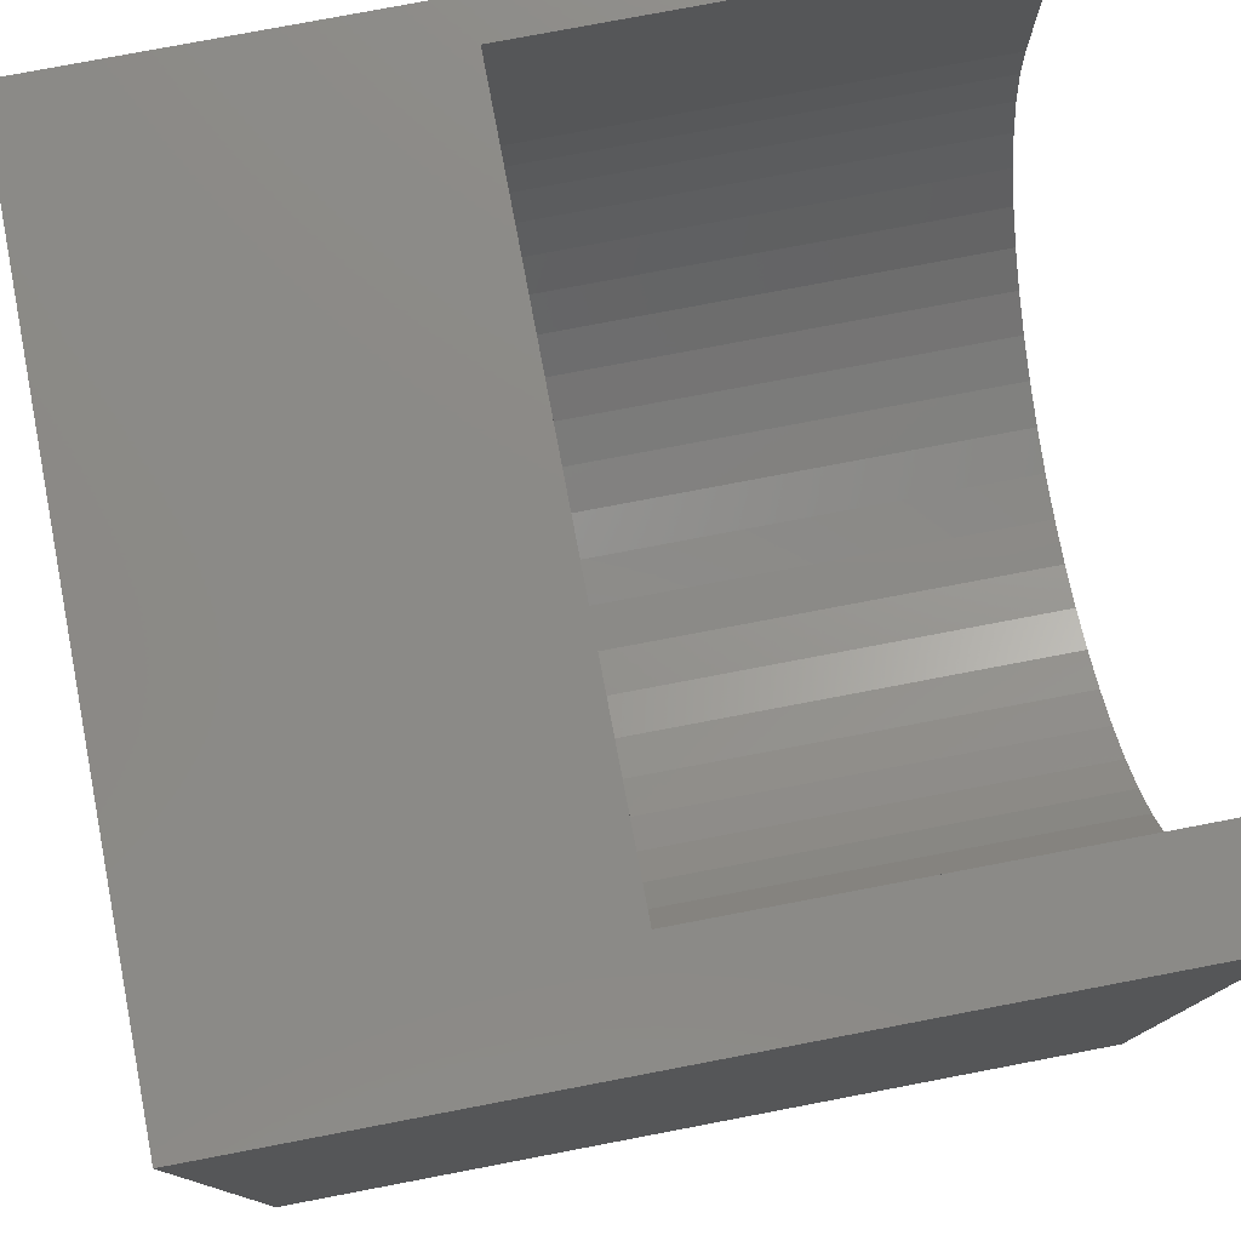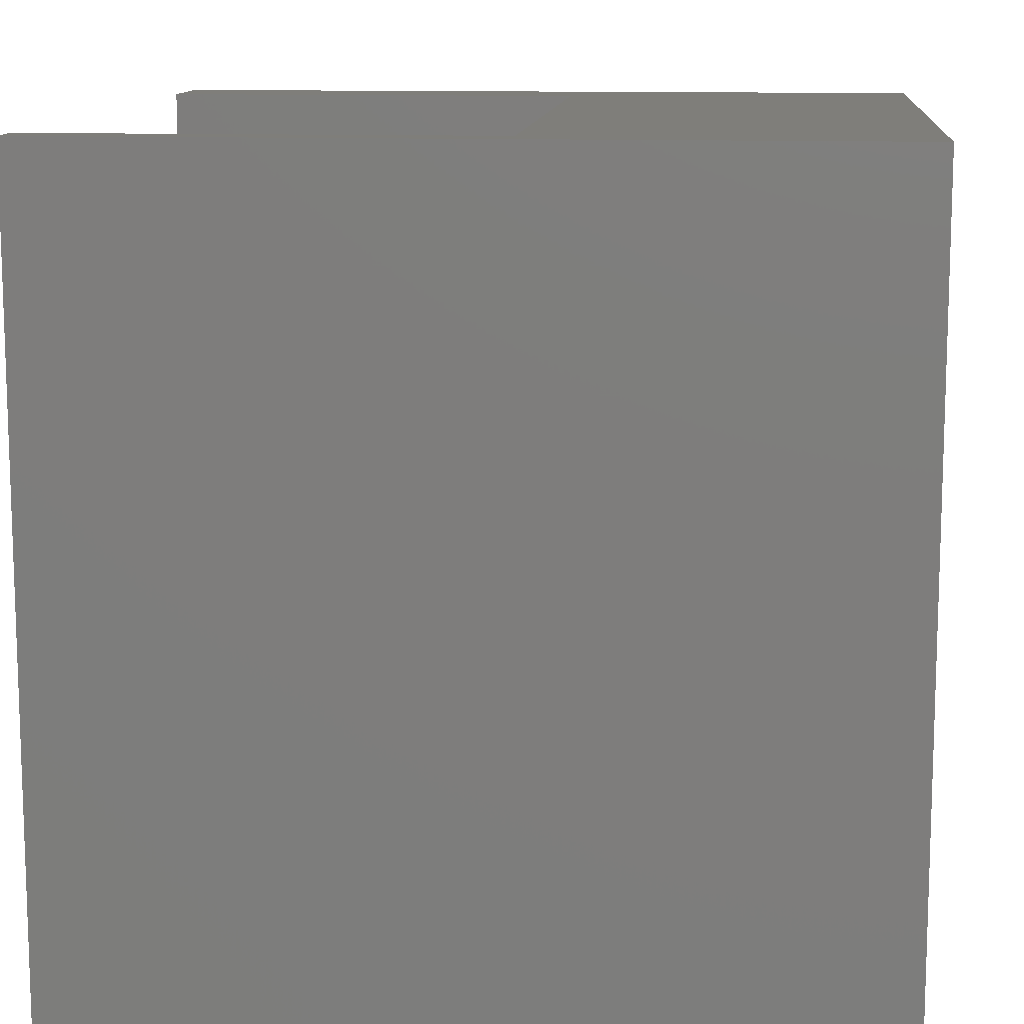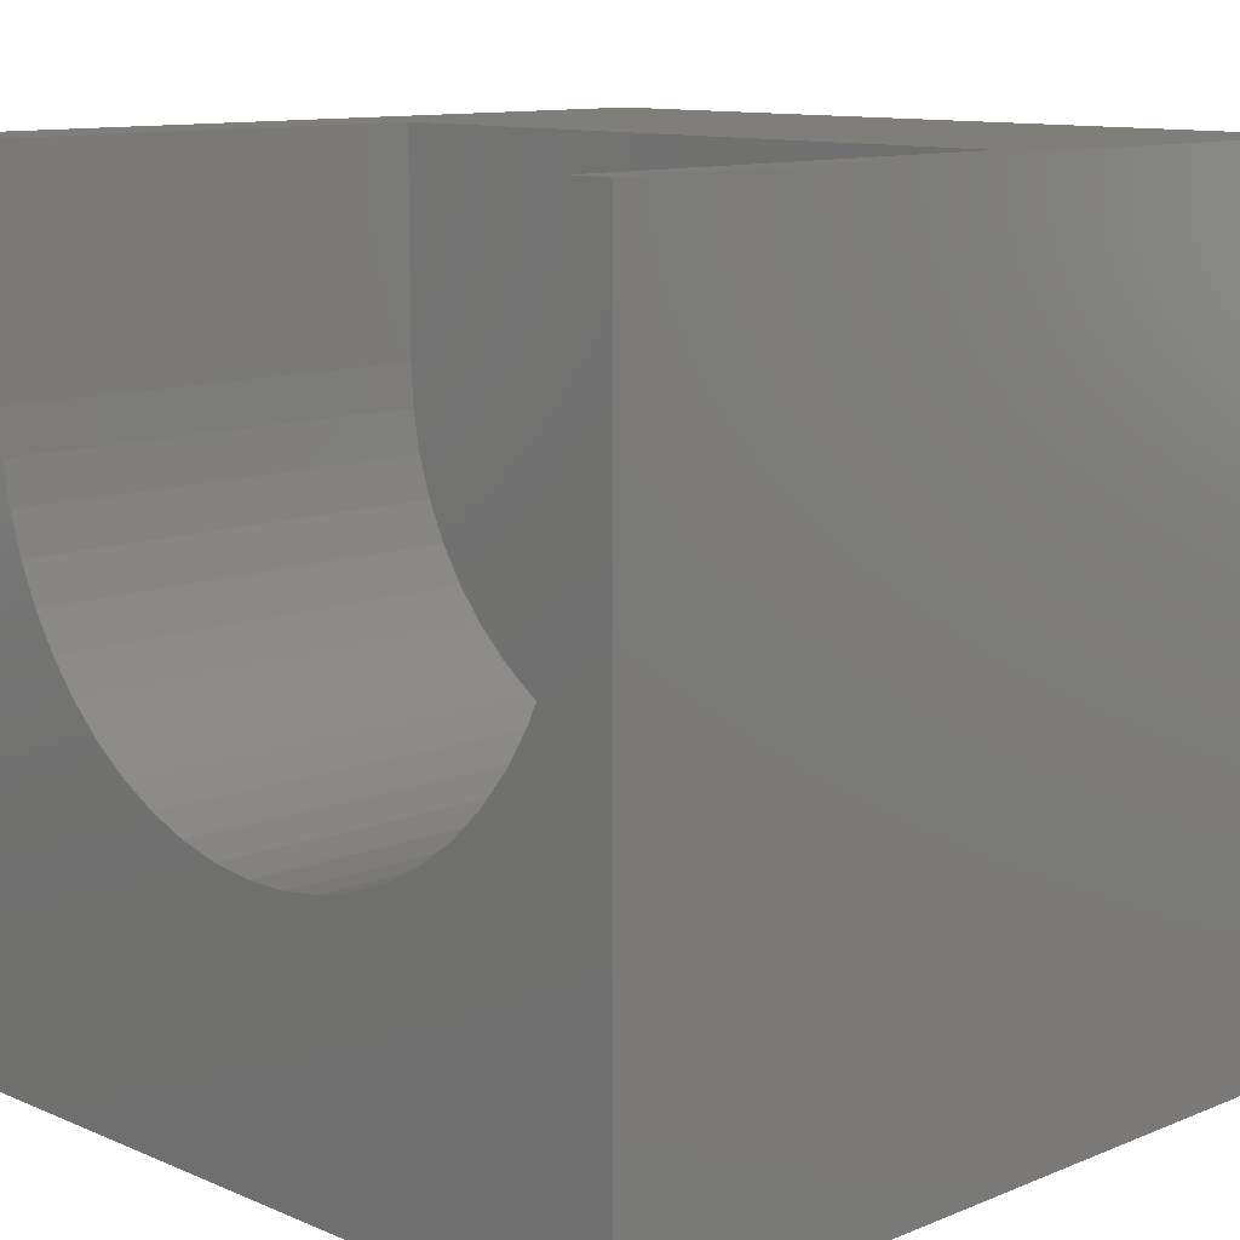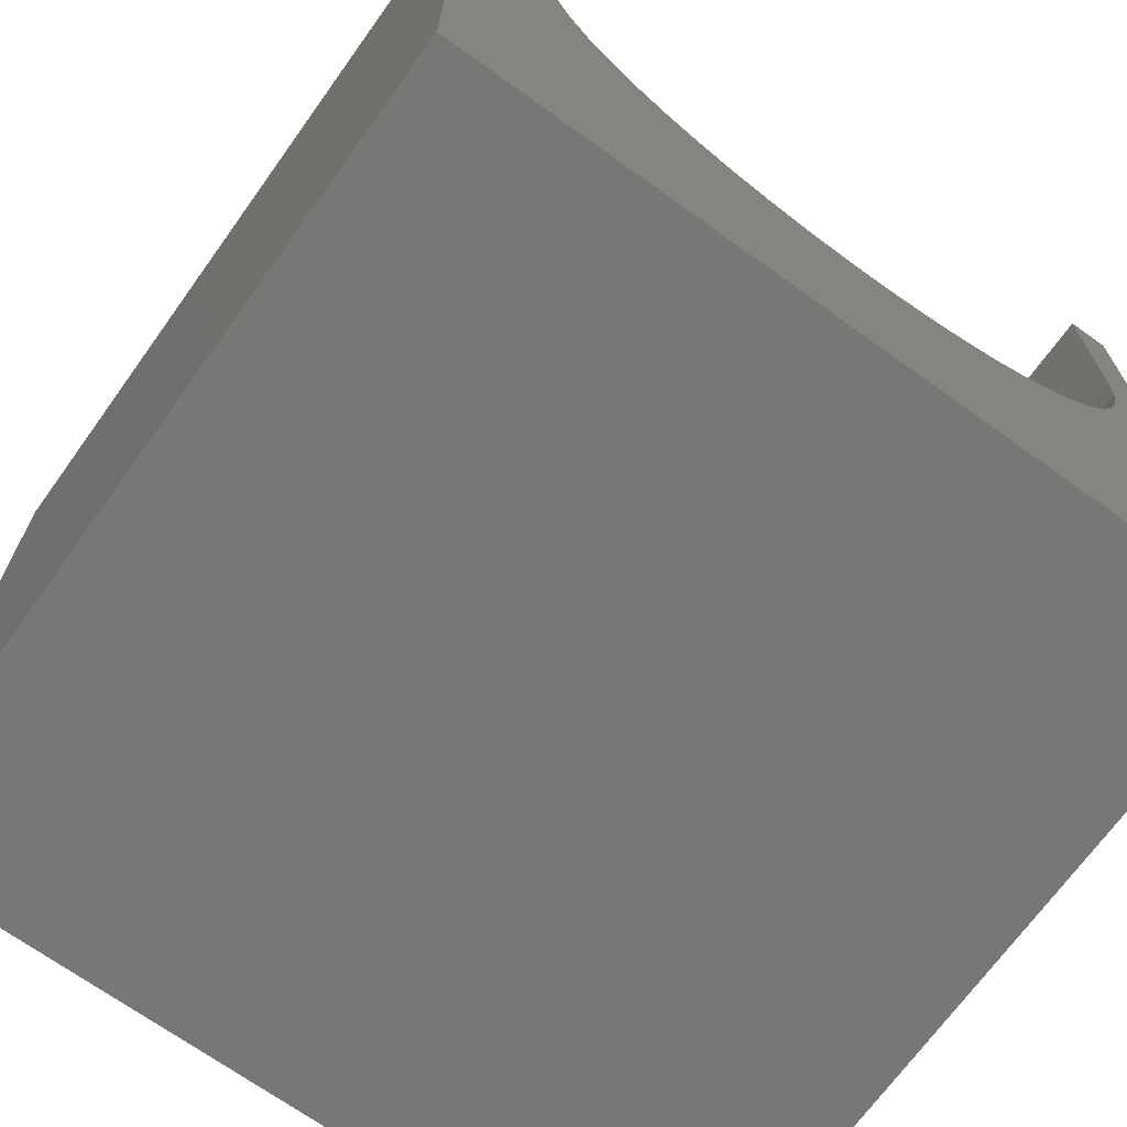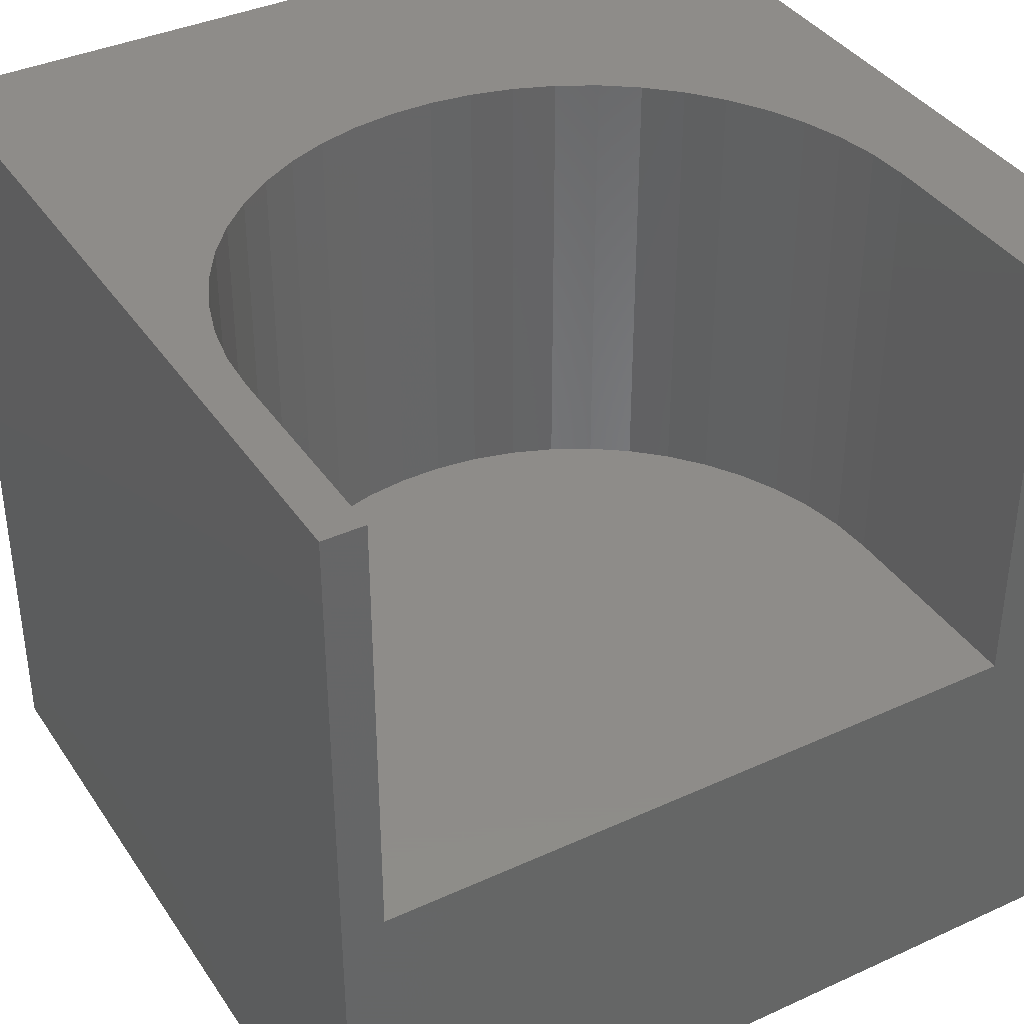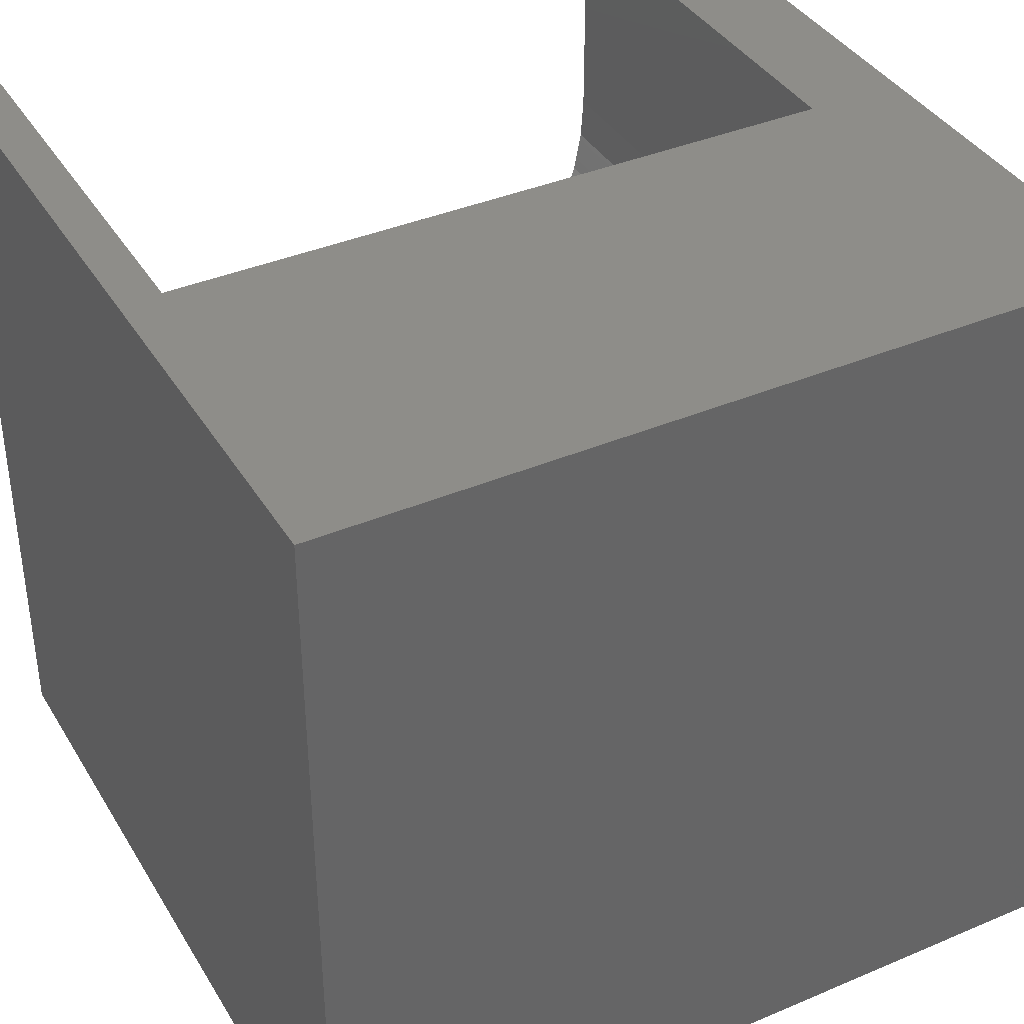
<metadata>
{"format":"stl","ext":"stl","renderer":"f3d","projection":"perspective","resolution":1024,"background":"white","views":[{"elev":77.8,"azim":-100.8,"up":"+Y"},{"elev":11.8,"azim":95.3,"up":"+Y"},{"elev":11.3,"azim":45.5,"up":"+Y"},{"elev":-69.6,"azim":-35.7,"up":"+Y"},{"elev":38.1,"azim":149.9,"up":"+Z"},{"elev":38.6,"azim":151.9,"up":"+Y"}]}
</metadata>
<code>
# stl→obj: 64 verts, 124 faces
v 0 10 10
v 0 10 0
v 0 0 10
v 0 0 0
v 9.453 6.824 10
v 9.355 6.314 10
v 10 0 10
v 9.195 5.819 10
v 8.973 5.349 10
v 8.695 4.91 10
v 8.363 4.509 10
v 7.984 4.154 10
v 9.485 7.343 10
v 10 10 10
v 9.485 10 10
v 1.497 5.819 10
v 1.718 5.349 10
v 1.997 4.91 10
v 7.564 3.848 10
v 7.108 3.598 10
v 6.625 3.406 10
v 4.57 3.277 10
v 4.067 3.406 10
v 3.583 3.598 10
v 3.128 3.848 10
v 2.707 4.154 10
v 2.328 4.509 10
v 1.336 6.314 10
v 1.239 6.824 10
v 1.206 7.343 10
v 1.206 10 10
v 6.122 3.277 10
v 5.606 3.212 10
v 5.086 3.212 10
v 10 10 0
v 10 0 0
v 1.206 10 4.551
v 9.485 10 4.551
v 9.485 7.343 4.551
v 1.206 7.343 4.551
v 8.695 4.91 4.551
v 8.973 5.349 4.551
v 9.195 5.819 4.551
v 8.363 4.509 4.551
v 1.239 6.824 4.551
v 1.336 6.314 4.551
v 1.497 5.819 4.551
v 1.718 5.349 4.551
v 1.997 4.91 4.551
v 9.355 6.314 4.551
v 9.453 6.824 4.551
v 7.108 3.598 4.551
v 7.564 3.848 4.551
v 2.707 4.154 4.551
v 2.328 4.509 4.551
v 7.984 4.154 4.551
v 5.086 3.212 4.551
v 3.583 3.598 4.551
v 4.57 3.277 4.551
v 4.067 3.406 4.551
v 5.606 3.212 4.551
v 6.122 3.277 4.551
v 3.128 3.848 4.551
v 6.625 3.406 4.551
f 1 2 3
f 3 2 4
f 5 6 7
f 7 6 8
f 7 8 9
f 9 10 7
f 7 10 11
f 7 11 12
f 5 7 13
f 13 7 14
f 13 14 15
f 16 3 17
f 17 3 18
f 12 19 7
f 7 19 20
f 7 20 21
f 22 23 3
f 3 23 24
f 3 24 25
f 25 26 3
f 3 26 27
f 3 27 18
f 16 28 3
f 3 28 29
f 3 29 1
f 1 29 30
f 1 30 31
f 21 32 7
f 7 32 33
f 7 33 3
f 3 33 34
f 3 34 22
f 35 14 36
f 36 14 7
f 2 35 4
f 4 35 36
f 1 31 37
f 15 14 38
f 38 14 35
f 38 35 37
f 37 35 2
f 37 2 1
f 36 7 4
f 4 7 3
f 38 37 39
f 39 37 40
f 41 42 40
f 40 42 43
f 41 40 44
f 44 40 45
f 44 45 46
f 46 47 44
f 44 47 48
f 44 48 49
f 43 50 40
f 40 50 51
f 40 51 39
f 52 53 54
f 49 55 44
f 44 55 54
f 44 54 56
f 56 54 53
f 57 58 59
f 59 58 60
f 57 61 58
f 58 61 62
f 58 62 63
f 63 62 54
f 54 62 64
f 54 64 52
f 38 39 15
f 15 39 13
f 40 30 29
f 40 29 45
f 45 29 28
f 45 28 46
f 46 28 16
f 46 16 47
f 47 16 17
f 47 17 48
f 48 17 18
f 48 18 49
f 49 18 27
f 49 27 55
f 55 27 26
f 55 26 54
f 54 26 25
f 54 25 63
f 63 25 24
f 63 24 58
f 58 24 23
f 58 23 60
f 60 23 22
f 60 22 59
f 59 22 34
f 59 34 57
f 57 34 33
f 57 33 61
f 61 33 32
f 61 32 62
f 62 32 21
f 62 21 64
f 64 21 20
f 64 20 52
f 52 20 19
f 52 19 53
f 53 19 12
f 53 12 56
f 56 12 11
f 56 11 44
f 44 11 10
f 44 10 41
f 41 10 9
f 41 9 42
f 42 9 8
f 42 8 43
f 43 8 6
f 43 6 50
f 50 6 5
f 50 5 51
f 51 5 13
f 51 13 39
f 40 37 30
f 30 37 31

</code>
